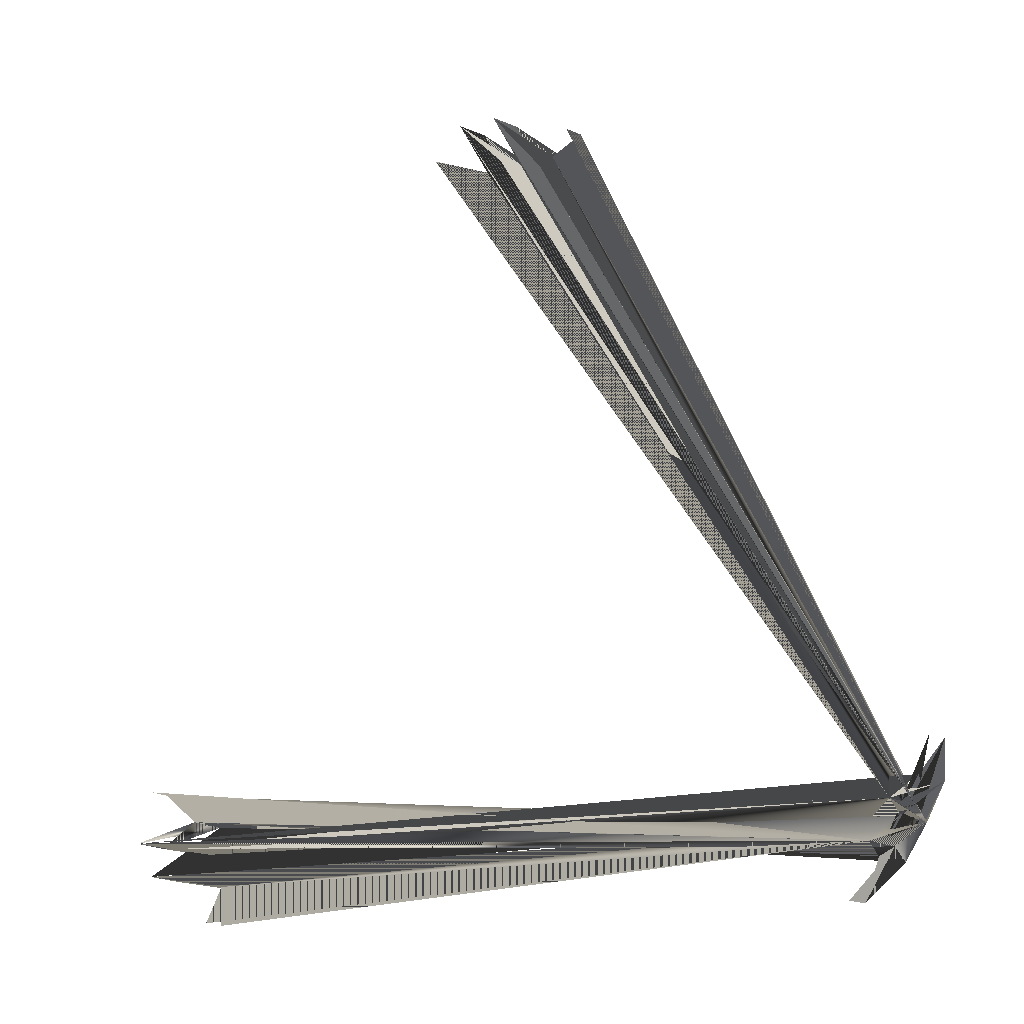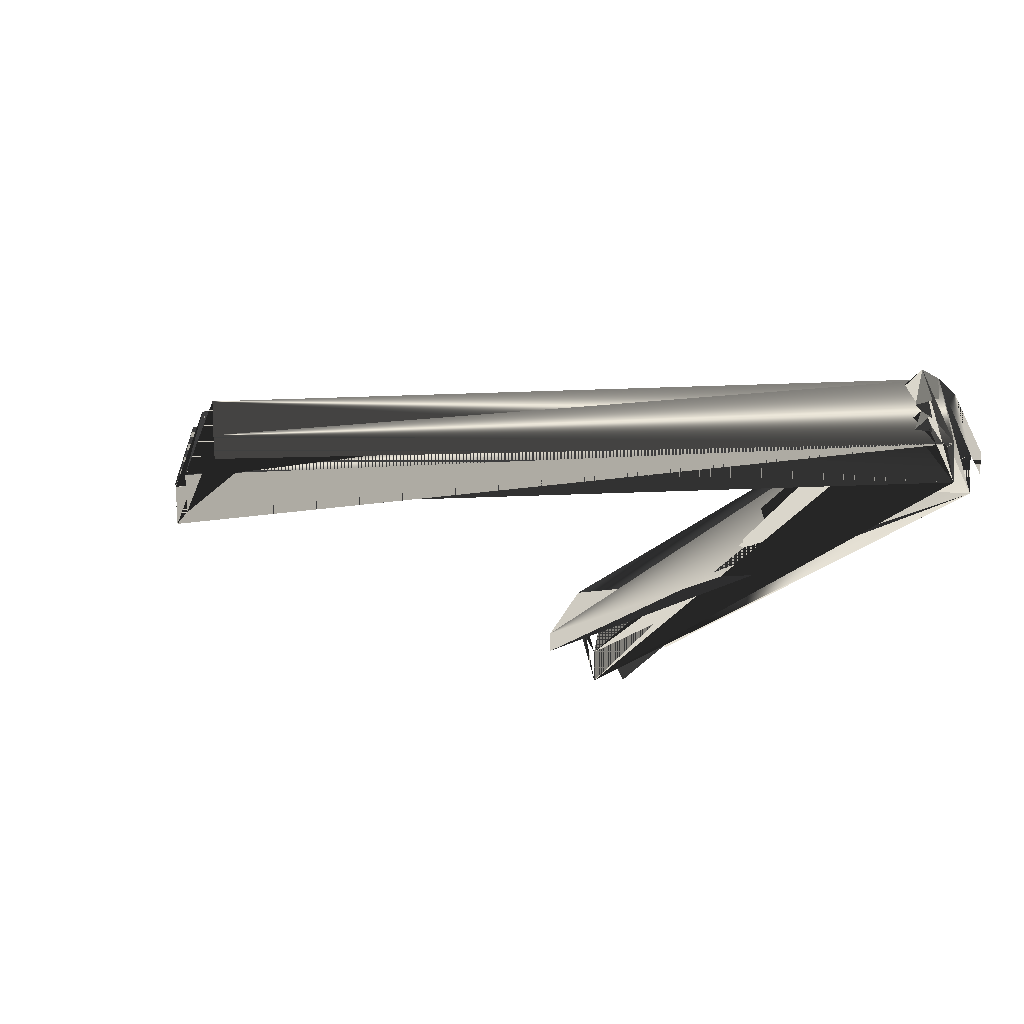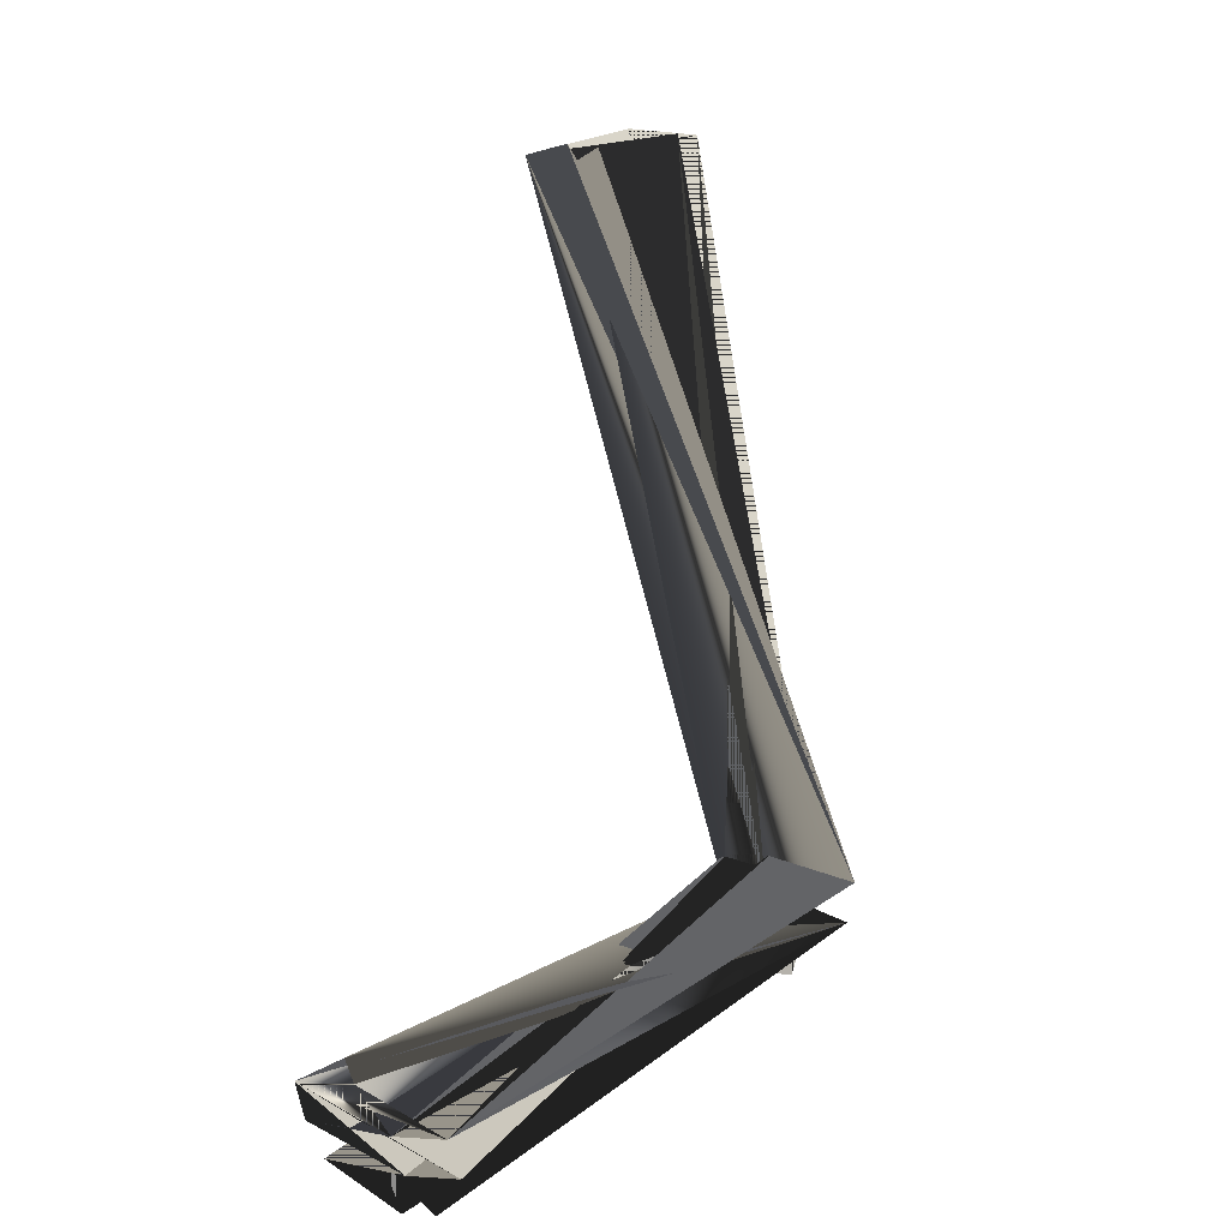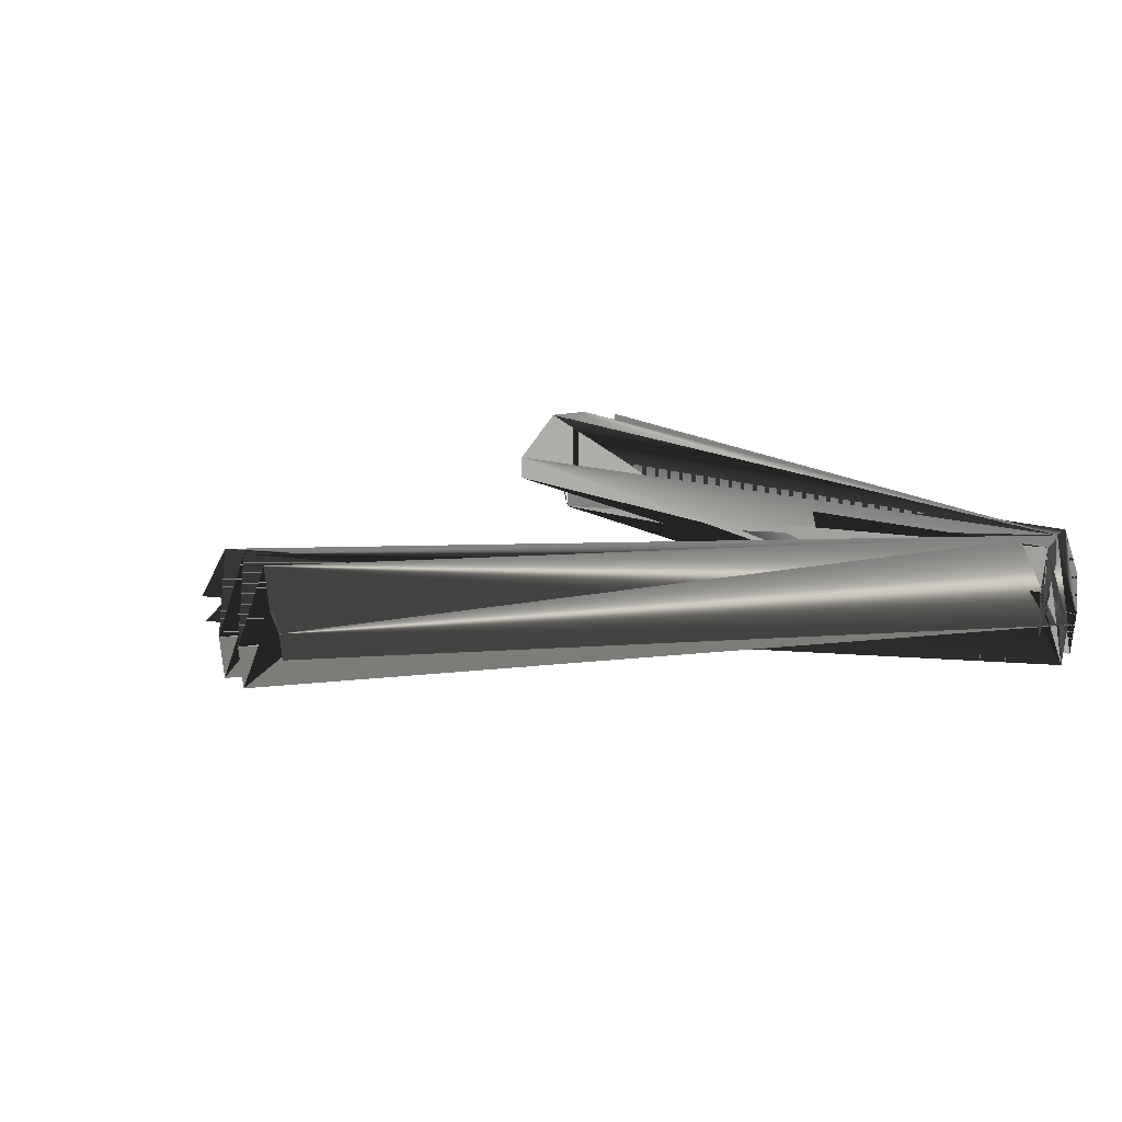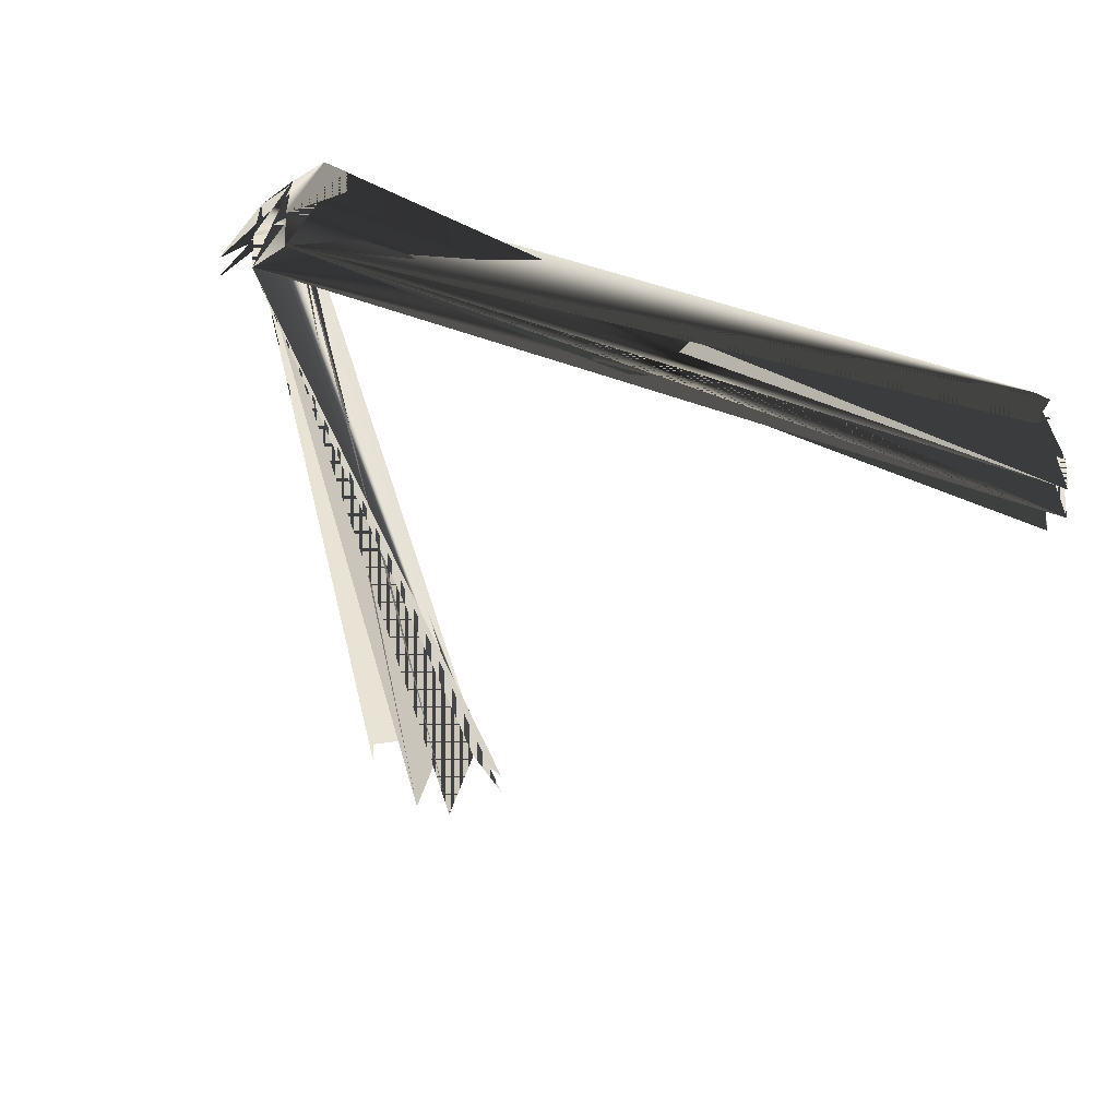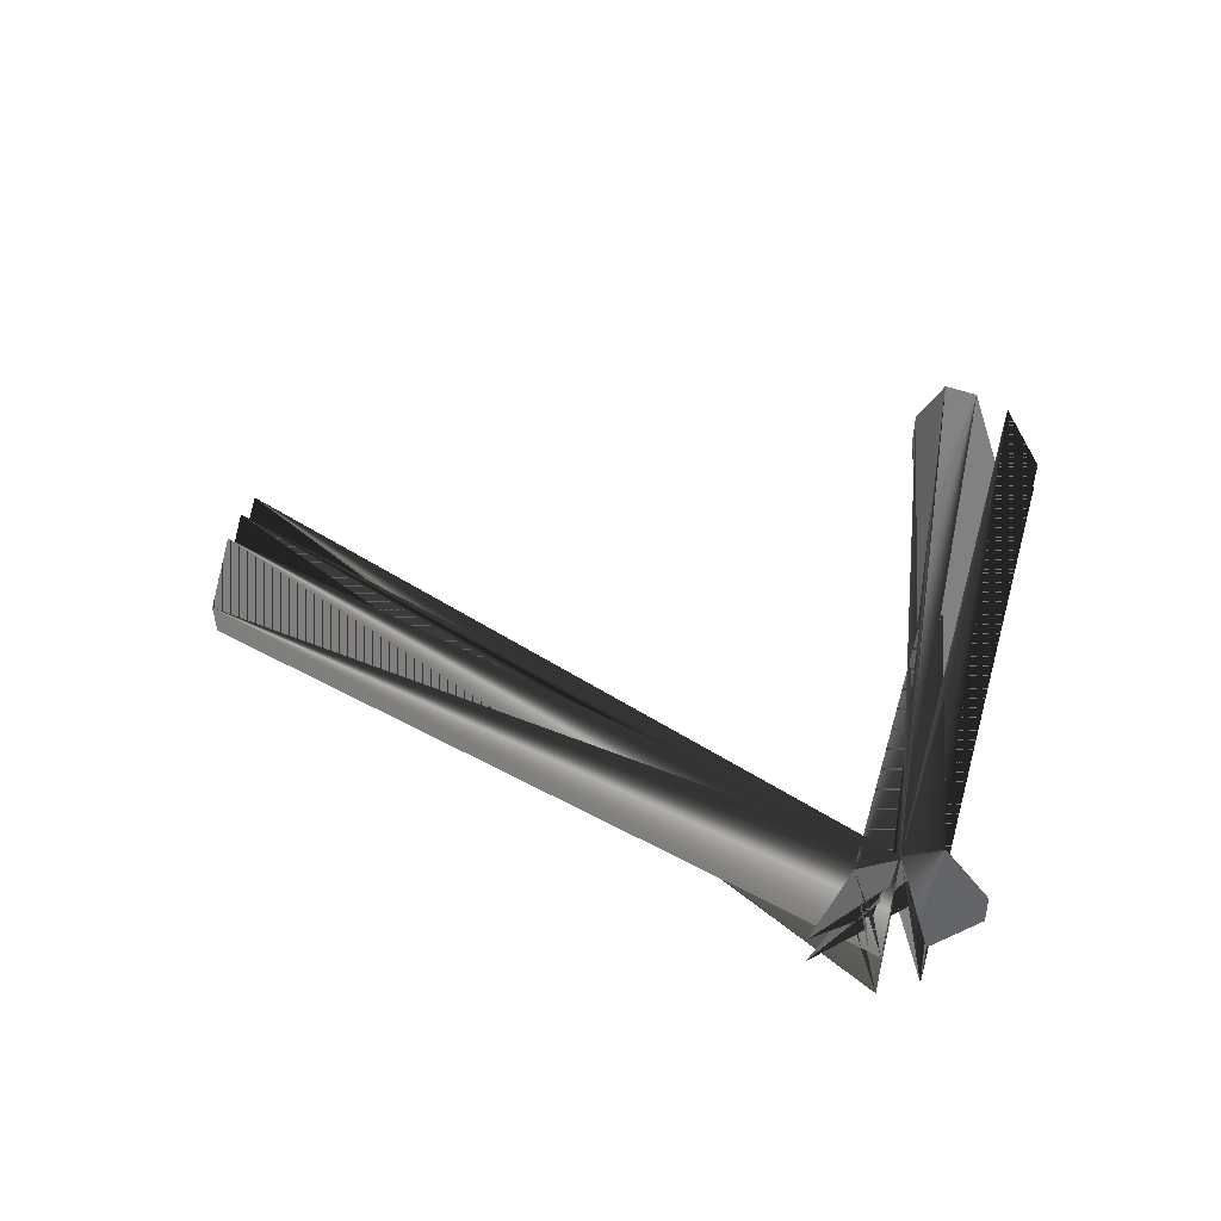
<metadata>
{"format":"obj","ext":"obj","renderer":"f3d","projection":"perspective","resolution":1024,"background":"white","views":[{"elev":-12.7,"azim":33.9,"up":"+Z"},{"elev":-20.0,"azim":66.4,"up":"+Y"},{"elev":7.8,"azim":-65.8,"up":"+Z"},{"elev":14.7,"azim":54.7,"up":"+Y"},{"elev":-43.4,"azim":157.8,"up":"+Y"},{"elev":33.2,"azim":101.7,"up":"+Y"}]}
</metadata>
<code>
o S.S._Dolphin_Guard_Satellite_5
v -0.4503 0.06082 -0.2103
v -0.4458 0.01148 -0.2078
v -0.4583 -0.02666 -0.2398
v -0.4542 -0.07206 -0.2374
v 0.4073 0.06082 -0.2848
v 0.4028 0.01148 -0.2822
v 0.4368 -0.02666 -0.277
v 0.4327 -0.07206 -0.2746
v 0.4368 -0.02666 -0.277
v 0.4327 -0.07206 -0.2746
v 0.4291 0.06448 -0.2478
v 0.4247 0.01514 -0.2452
v 0.4291 0.06448 -0.2478
v 0.4247 0.01514 -0.2452
v 0.4583 -0.02666 -0.2398
v 0.4542 -0.07206 -0.2374
v 0.4583 -0.02666 -0.2398
v 0.4542 -0.07206 -0.2374
v 0.4503 0.06082 -0.2103
v 0.4458 0.01148 -0.2078
v 0.4503 0.06082 -0.2103
v 0.4458 0.01148 -0.2078
v 0.4784 0.000752 -0.1769
v 0.4758 -0.02756 -0.1754
v 0.4073 0.06082 -0.2848
v 0.3924 0.000752 -0.3258
v 0.4028 0.01148 -0.2822
v 0.3898 -0.02756 -0.3244
v -0.4503 0.06082 -0.2103
v -0.4784 0.000752 -0.1769
v -0.4458 0.01148 -0.2078
v -0.4758 -0.02756 -0.1754
v -0.4073 0.06082 -0.2848
v -0.4028 0.01148 -0.2822
v -0.3924 0.000752 -0.3258
v -0.3898 -0.02756 -0.3244
v -0.4368 -0.02666 -0.277
v -0.4327 -0.07206 -0.2746
v -0.4073 0.06082 -0.2848
v -0.4028 0.01148 -0.2822
v -0.4291 0.06448 -0.2478
v -0.4247 0.01514 -0.2452
v -0.4368 -0.02666 -0.277
v -0.4327 -0.07206 -0.2746
v -0.4583 -0.02666 -0.2398
v -0.4542 -0.07206 -0.2374
v -0.4291 0.06448 -0.2478
v -0.4247 0.01514 -0.2452
v 0.043 0.06082 0.4951
v 0.043 0.01148 0.49
v 0.0215 -0.02666 0.5168
v 0.0215 -0.07206 0.512
v 0.0215 -0.02666 0.5168
v 0.0215 -0.07206 0.512
v -1e-06 0.06448 0.4955
v -1e-06 0.01514 0.4904
v -1e-06 0.06448 0.4955
v -1e-06 0.01514 0.4904
v -0.0215 -0.02666 0.5168
v -0.0215 -0.07206 0.512
v -0.0215 -0.02666 0.5168
v -0.0215 -0.07206 0.512
v -0.043 0.06082 0.4951
v -0.043 0.01148 0.49
v -0.043 0.06082 0.4951
v -0.043 0.01148 0.49
v -0.086 0.000751 0.5027
v -0.086 -0.02756 0.4998
v 0.043 0.06082 0.4951
v 0.08599 0.000751 0.5027
v 0.043 0.01148 0.49
v 0.08599 -0.02756 0.4998
f 1 1 1 2 2 1 3 3 1 11
f 2 2 1 4 4 1 3 3 1 11
f 5 5 2 6 6 2 7 7 2 11
f 6 6 2 8 8 2 7 7 2 11
f 9 9 3 10 10 3 11 11 4 11
f 10 10 3 12 12 4 11 11 4 11
f 13 13 2 14 14 2 15 15 2 11
f 14 14 2 16 16 2 15 15 2 11
f 17 17 3 18 18 3 19 19 3 11
f 18 18 3 20 20 4 19 19 3 11
f 21 21 5 22 22 5 23 23 6 11
f 22 22 5 24 24 6 23 23 6 11
f 25 25 7 26 26 7 27 27 7 11
f 26 26 7 28 28 7 27 27 7 11
f 29 29 8 30 30 8 31 31 8 11
f 30 30 8 32 32 9 31 31 8 11
f 33 33 10 34 34 10 35 35 10 11
f 34 34 10 36 36 10 35 35 10 11
f 37 37 11 38 38 11 39 39 11 11
f 38 38 11 40 40 11 39 39 11 11
f 41 41 12 42 42 12 43 43 1 11
f 42 42 12 44 44 1 43 43 1 11
f 45 45 13 46 46 11 47 47 11 11
f 46 46 11 48 48 11 47 47 11 11
f 49 49 14 50 50 14 51 51 14 11
f 50 50 14 52 52 14 51 51 14 11
f 53 53 15 54 54 15 55 55 15 11
f 54 54 15 56 56 15 55 55 15 11
f 57 57 14 58 58 14 59 59 14 11
f 58 58 14 60 60 14 59 59 14 11
f 61 61 15 62 62 15 63 63 15 11
f 62 62 15 64 64 15 63 63 15 11
f 65 65 16 66 66 16 67 67 16 11
f 66 66 16 68 68 16 67 67 16 11
f 69 69 17 70 70 17 71 71 17 11
f 70 70 17 72 72 17 71 71 17 11

</code>
